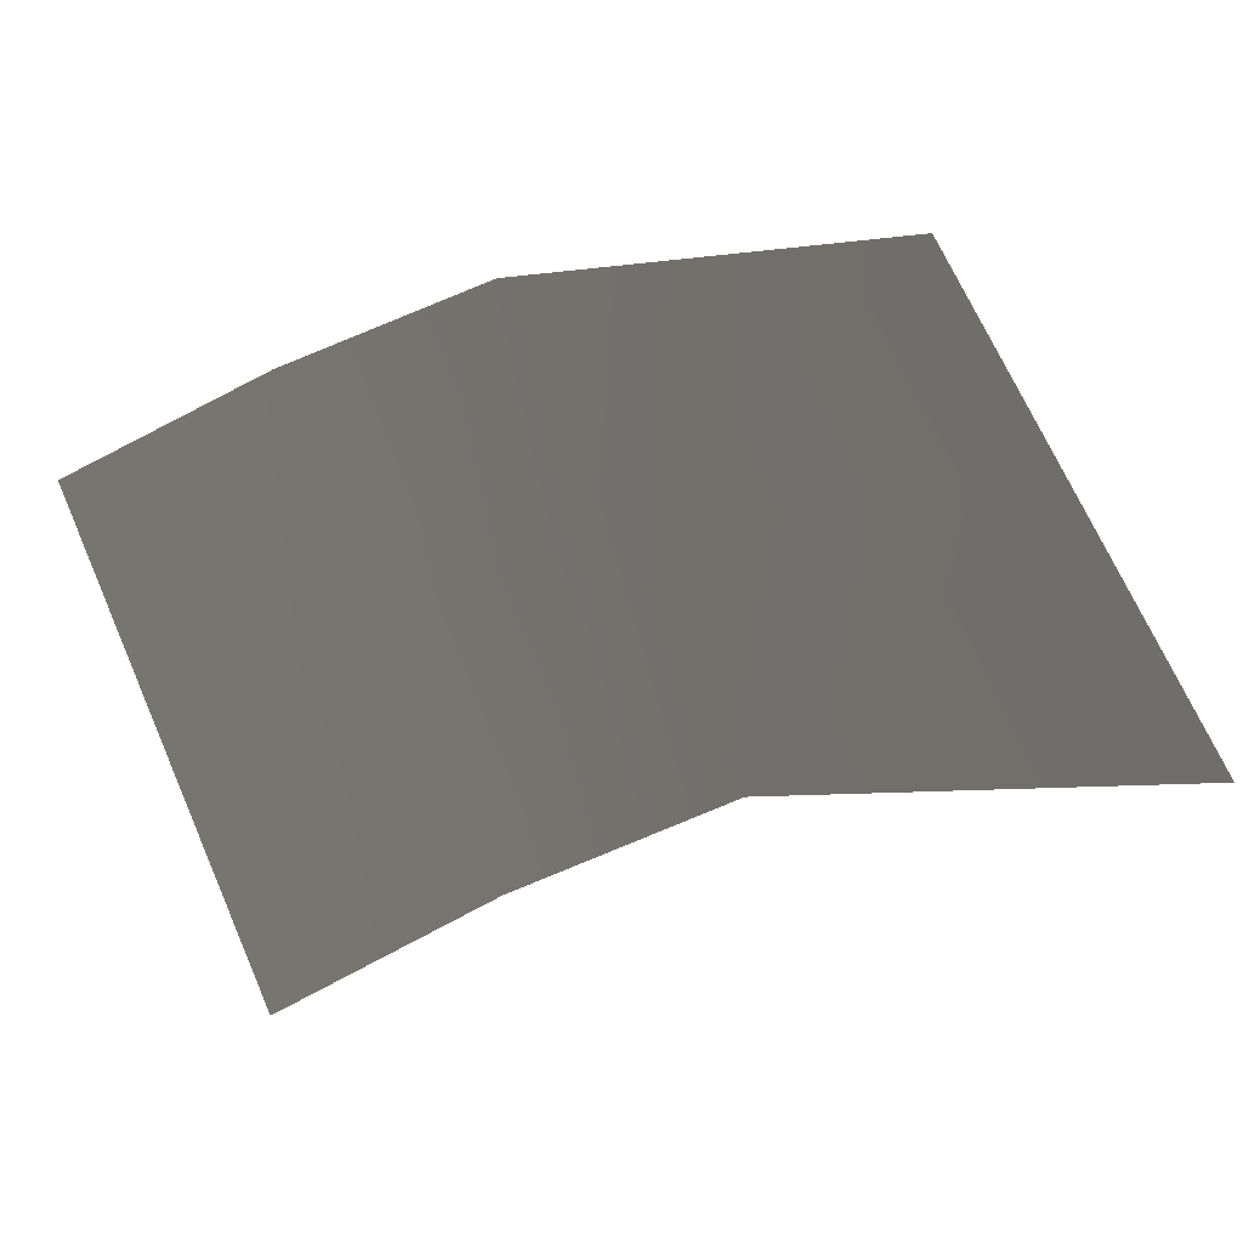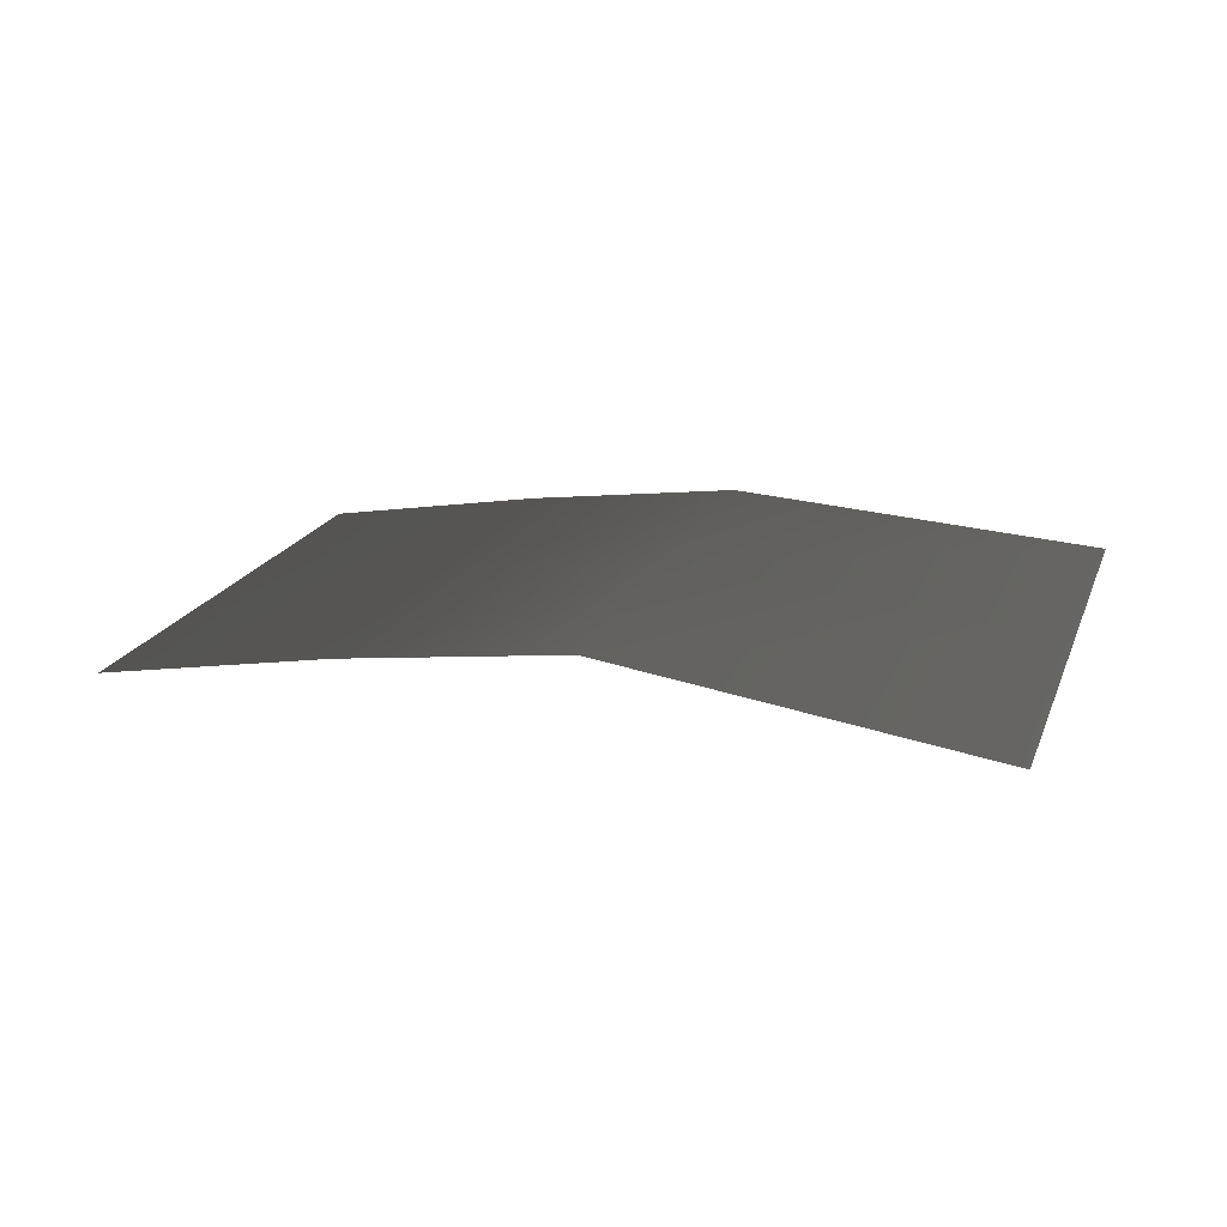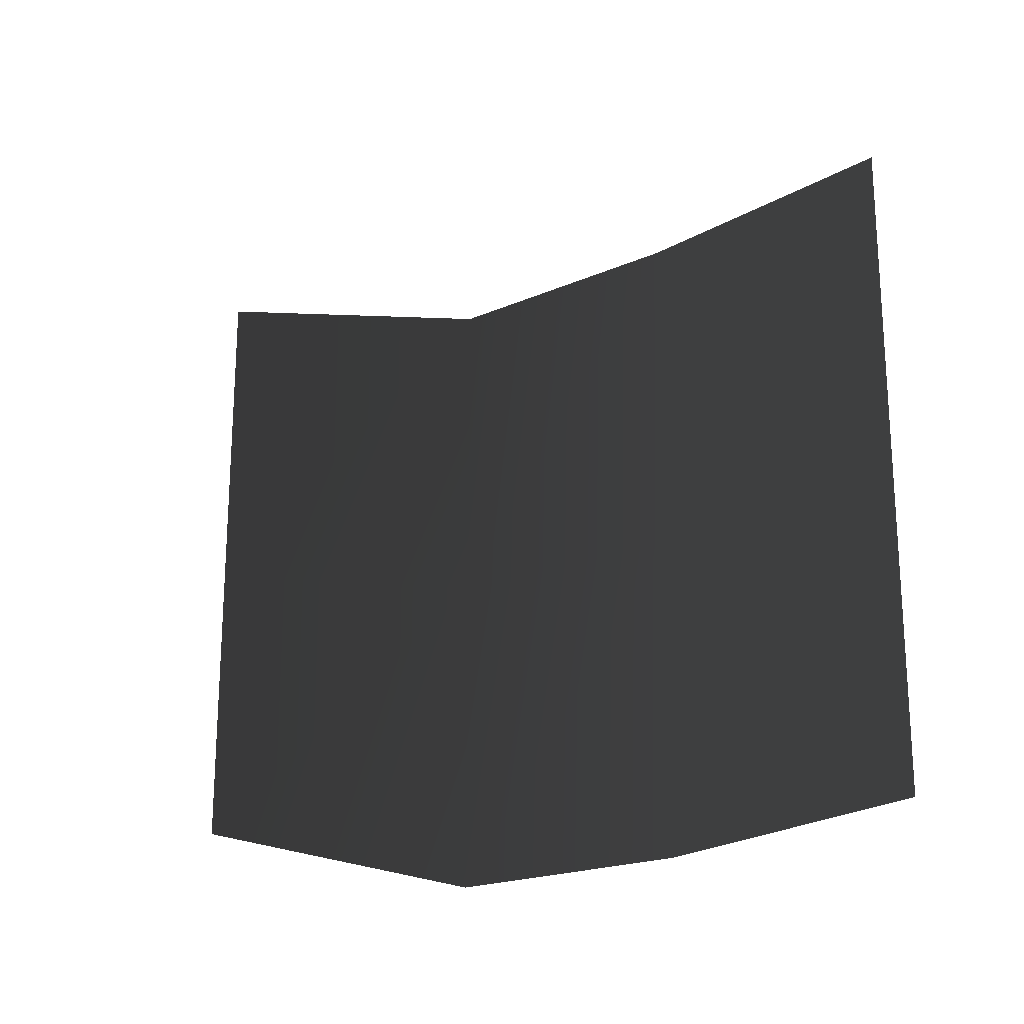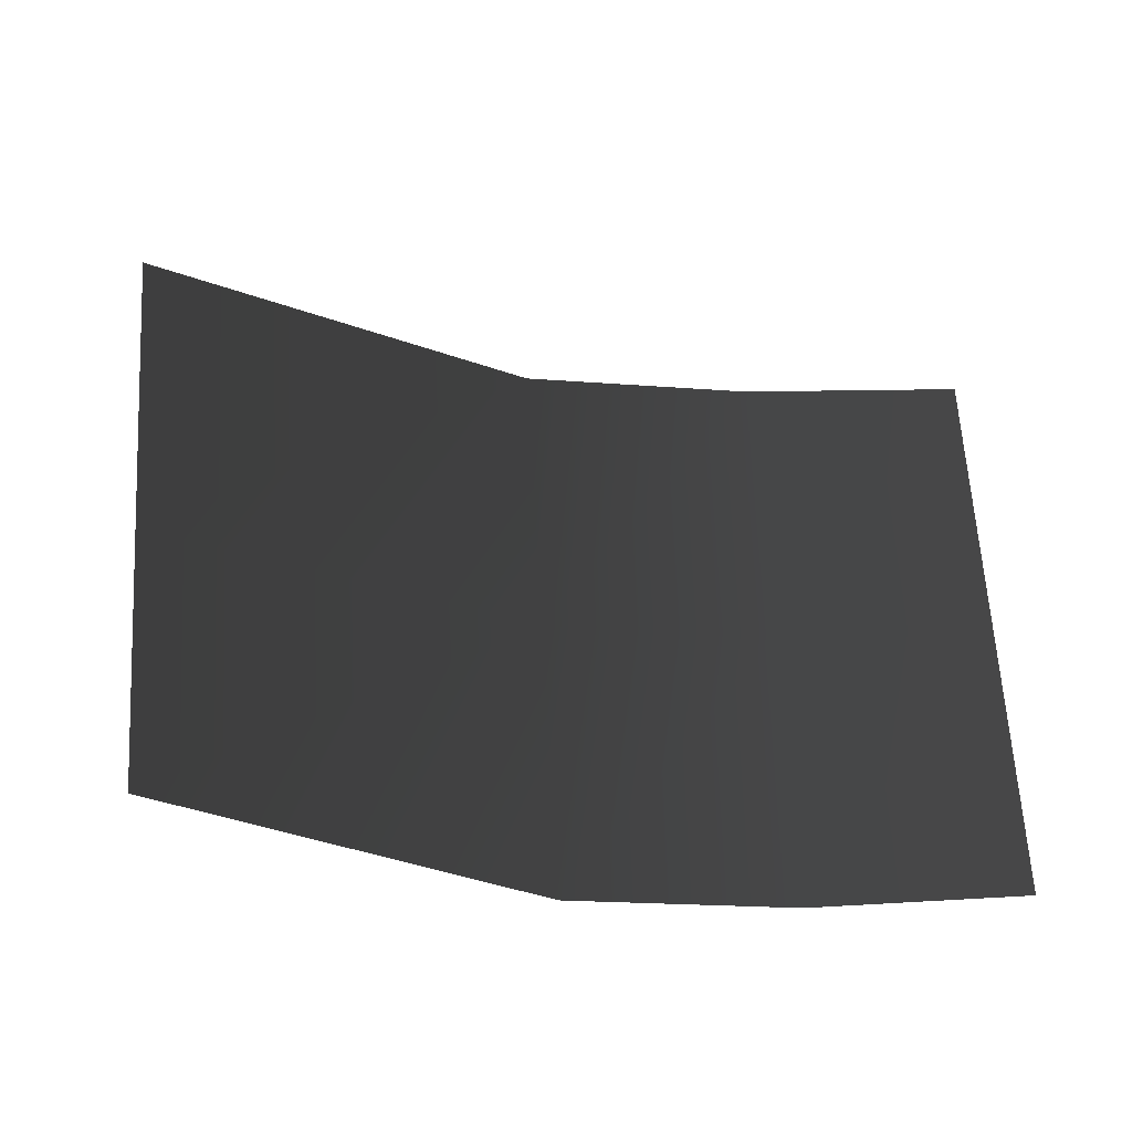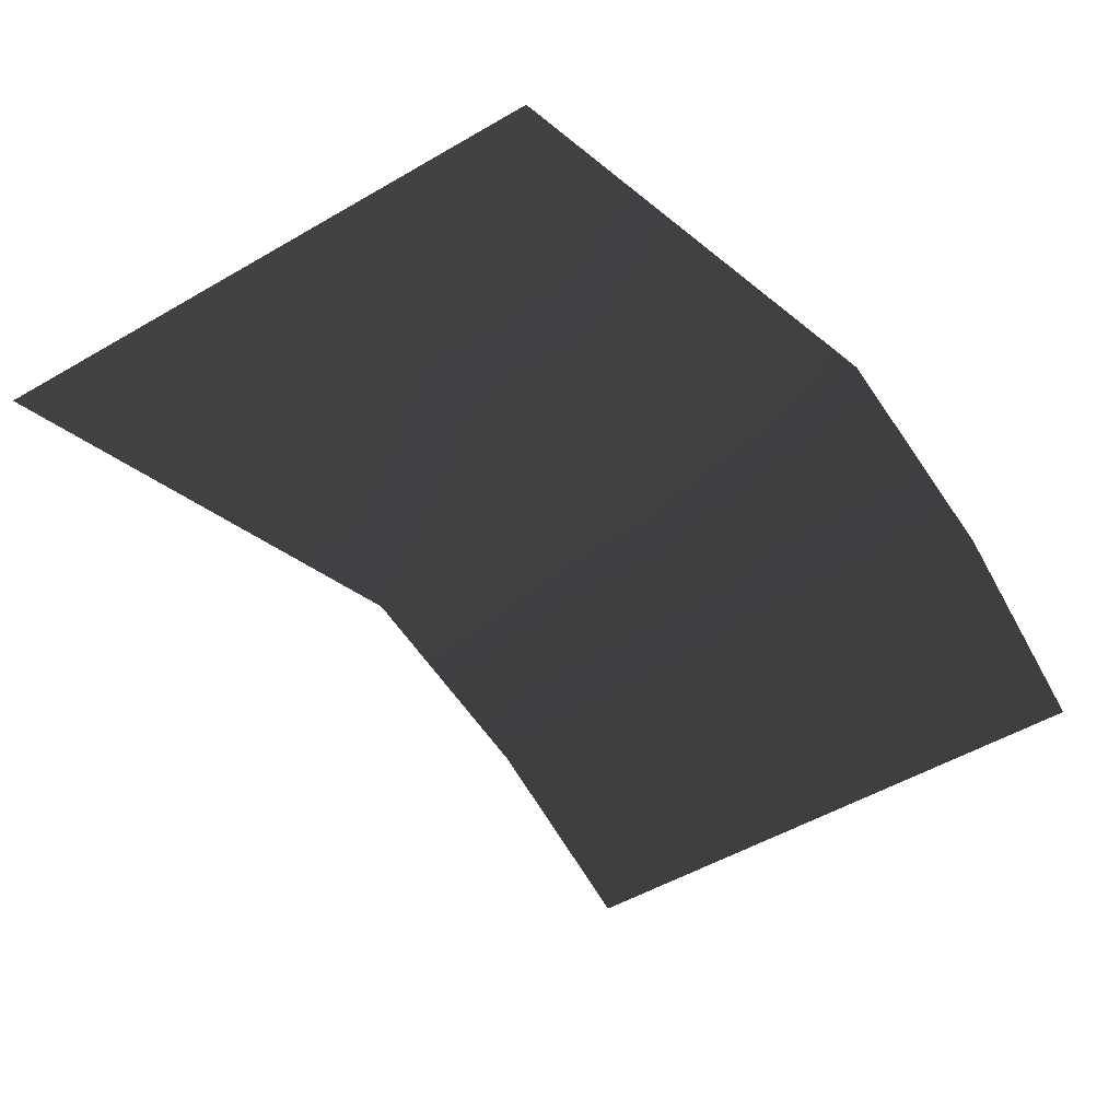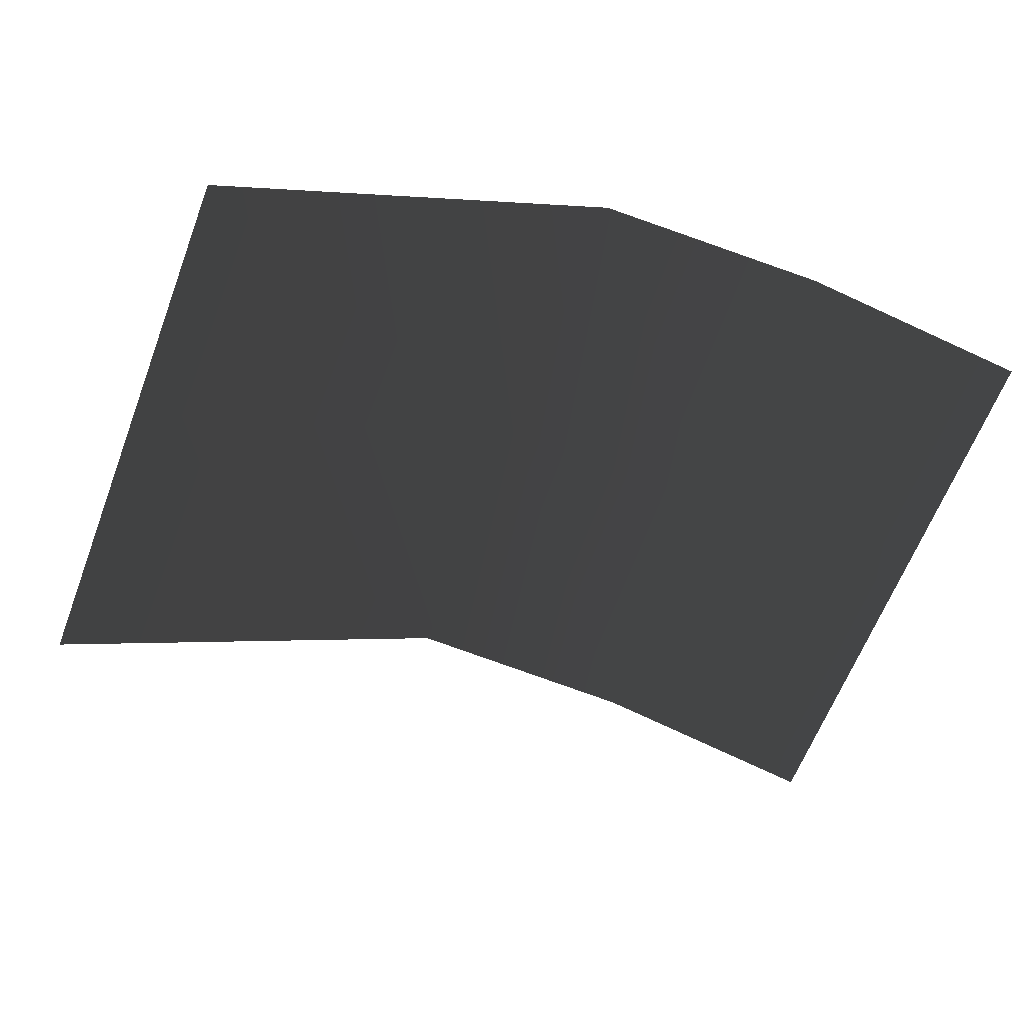
<metadata>
{"format":"obj","ext":"obj","renderer":"f3d","projection":"perspective","resolution":1024,"background":"white","views":[{"elev":70.5,"azim":-24.0,"up":"+Y"},{"elev":18.0,"azim":16.5,"up":"+Y"},{"elev":-22.7,"azim":-130.8,"up":"+Z"},{"elev":64.3,"azim":176.5,"up":"+Y"},{"elev":-53.3,"azim":121.7,"up":"+Y"},{"elev":-63.1,"azim":159.1,"up":"+Y"}]}
</metadata>
<code>
g Box181
v 54.4 54.15 49.72
v 54.4 54.14 92.17
v -6.177 53.47 72.82
v -6.177 53.48 30.37
v -40.83 48.93 70.95
v -40.83 48.95 28.5
v -75.35 43.89 72.26
v -75.35 43.9 29.81
v 54.4 54.13 140.3
v -6.177 53.45 115.3
v -40.83 48.92 113.4
v -75.35 43.87 114.7
f 3 1 2
f 1 3 4
f 5 4 3
f 4 5 6
f 7 6 5
f 6 7 8
f 10 2 9
f 2 10 3
f 11 3 10
f 3 11 5
f 12 5 11
f 5 12 7

</code>
